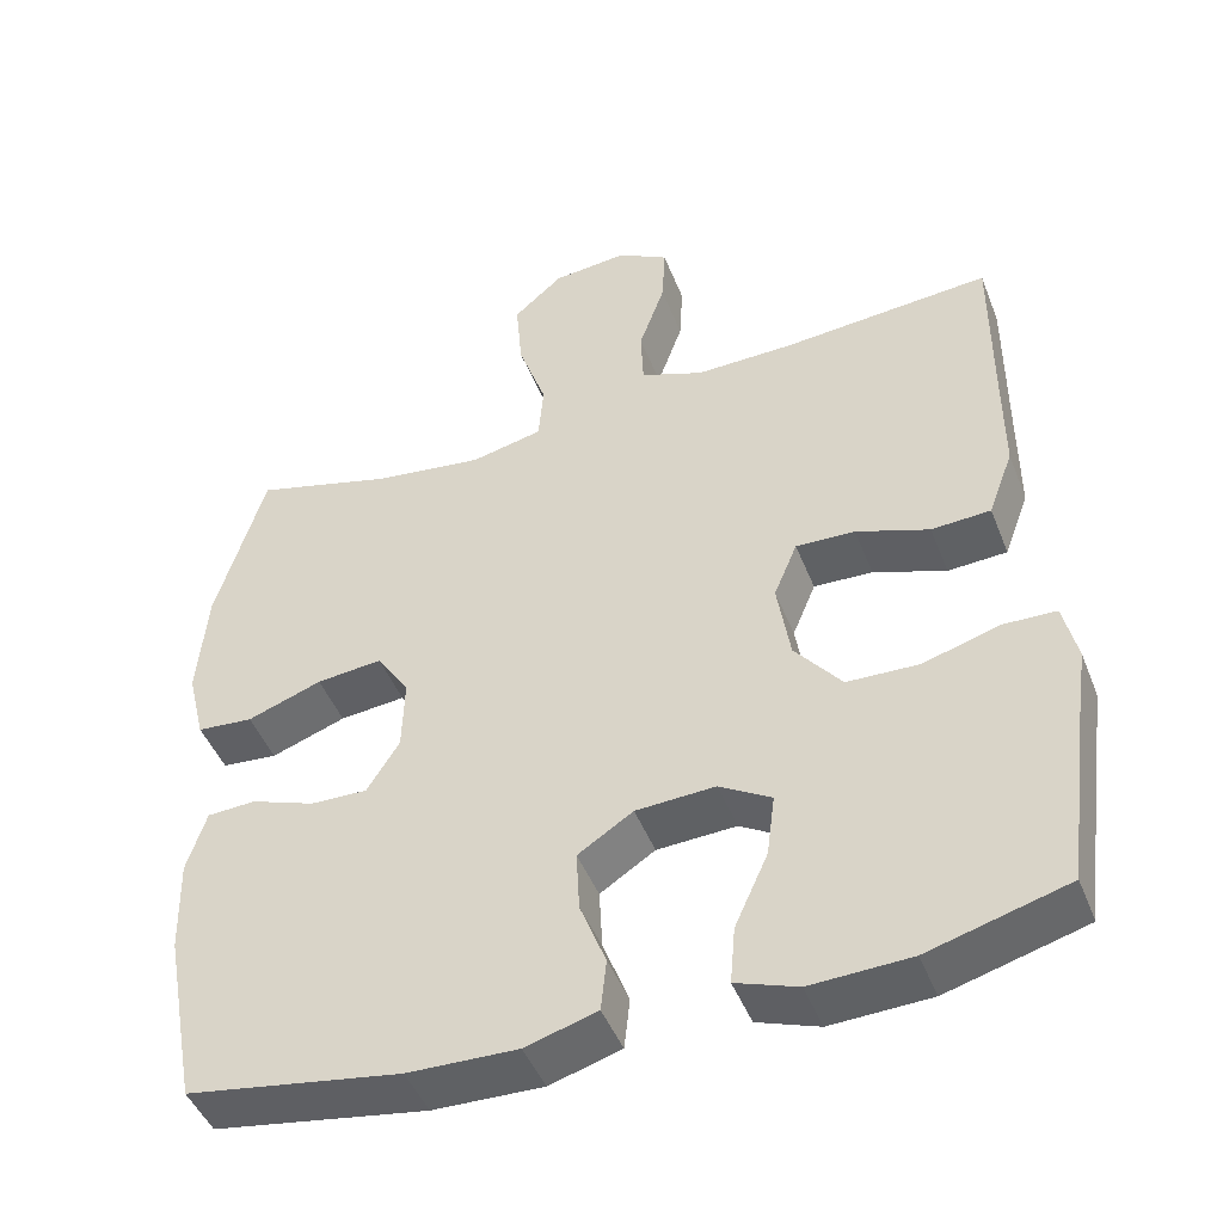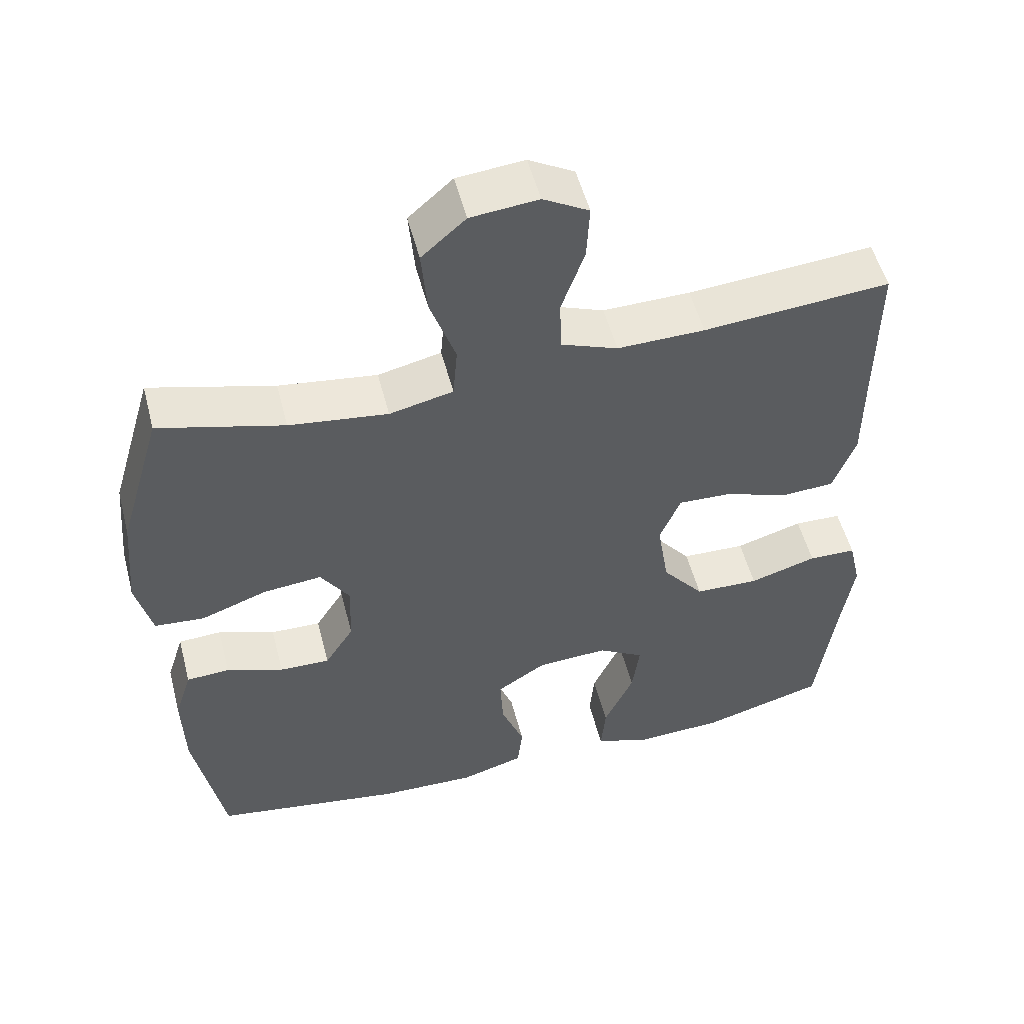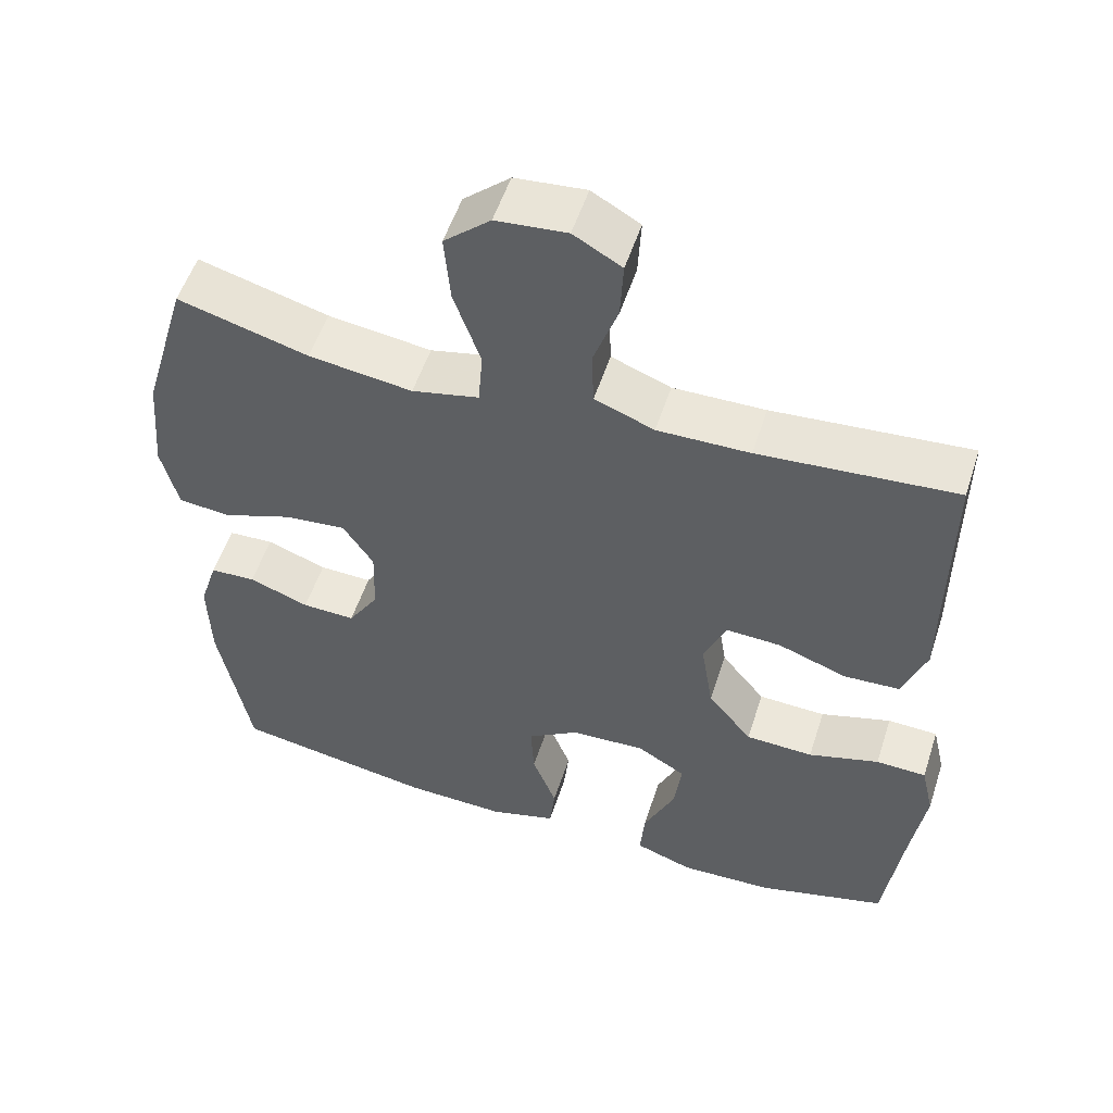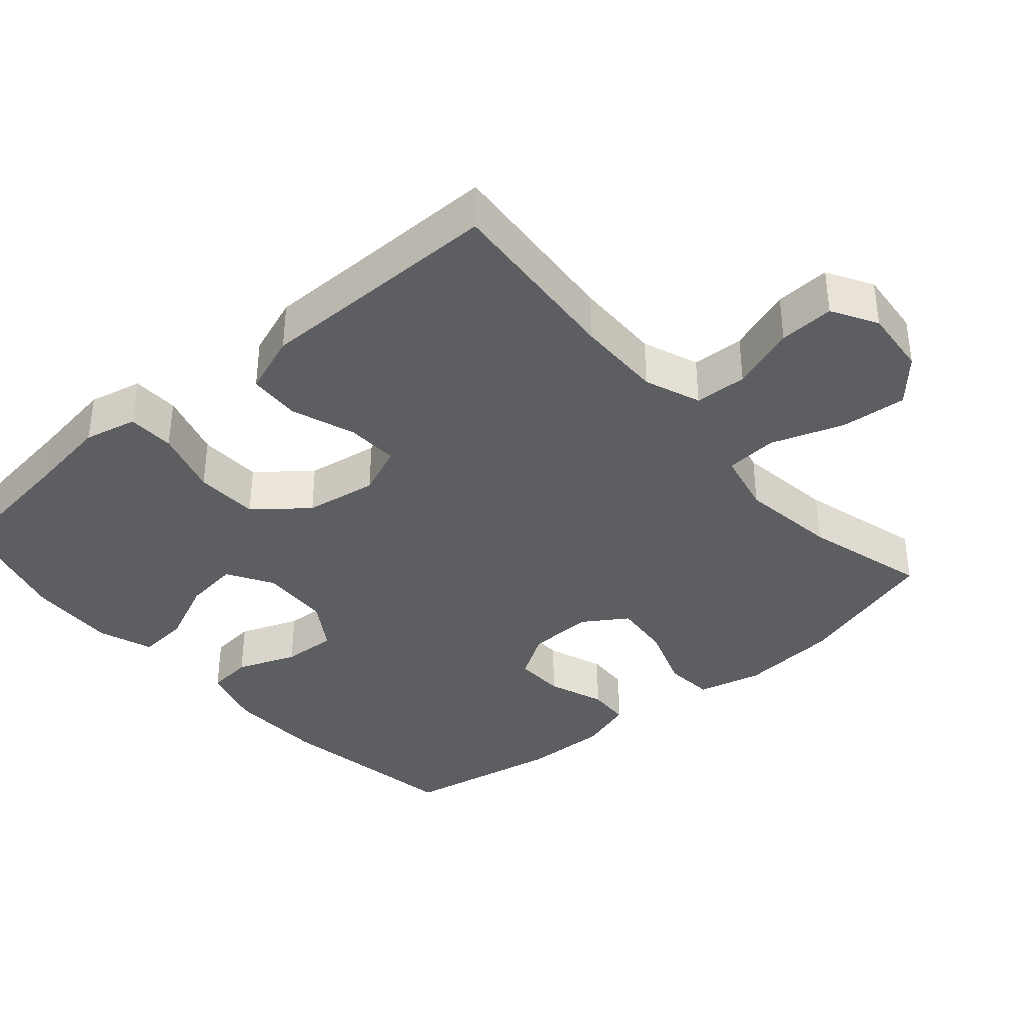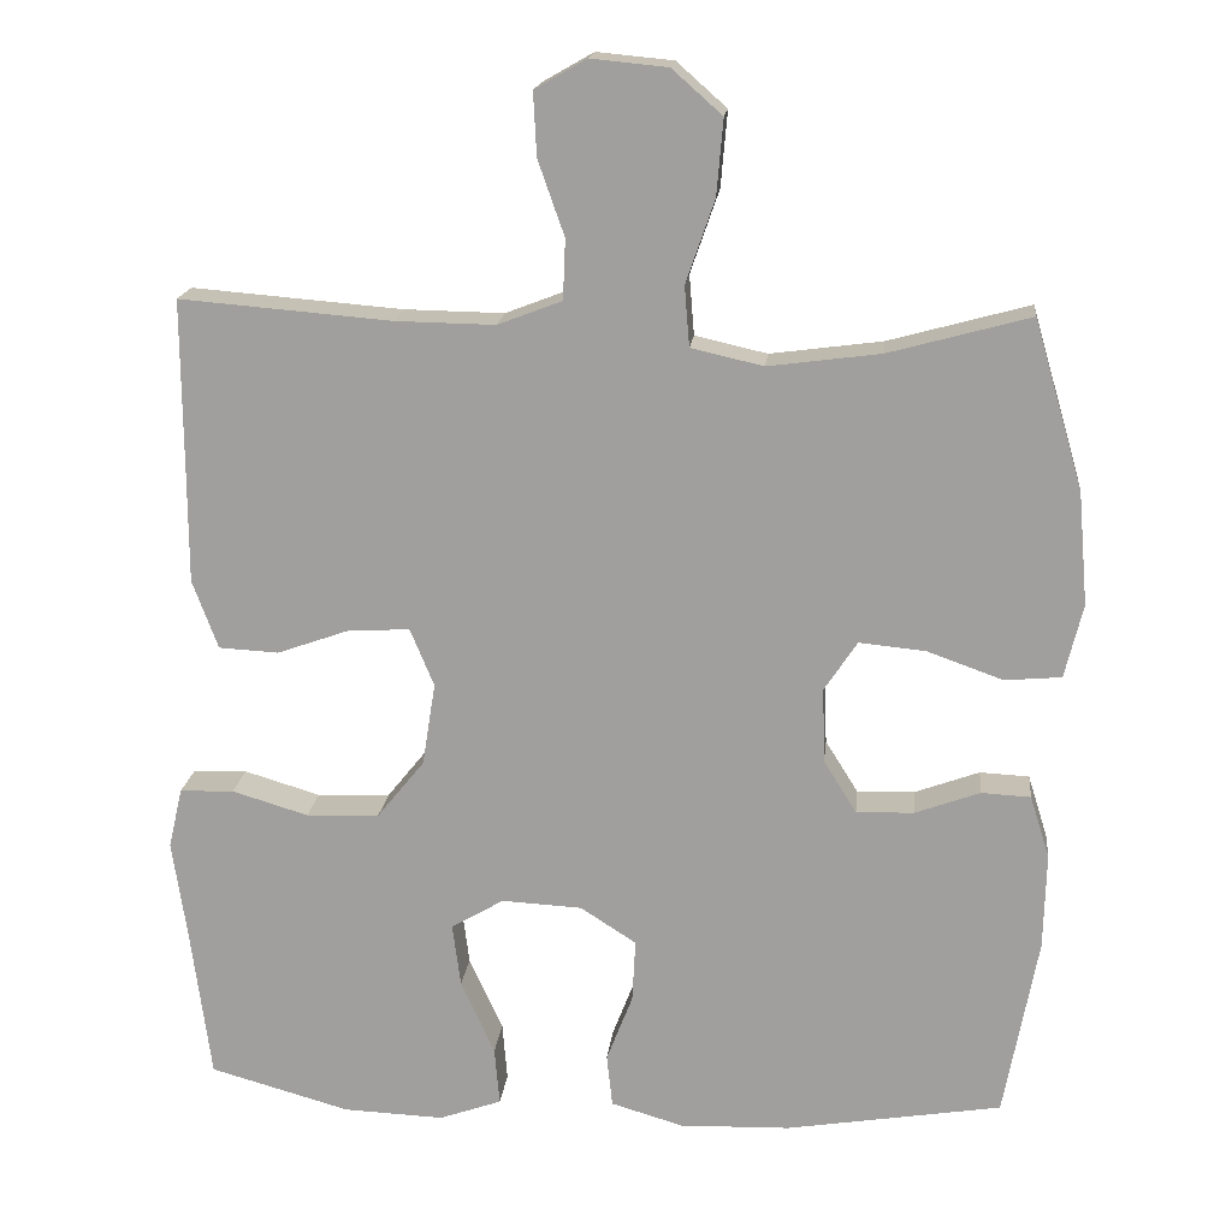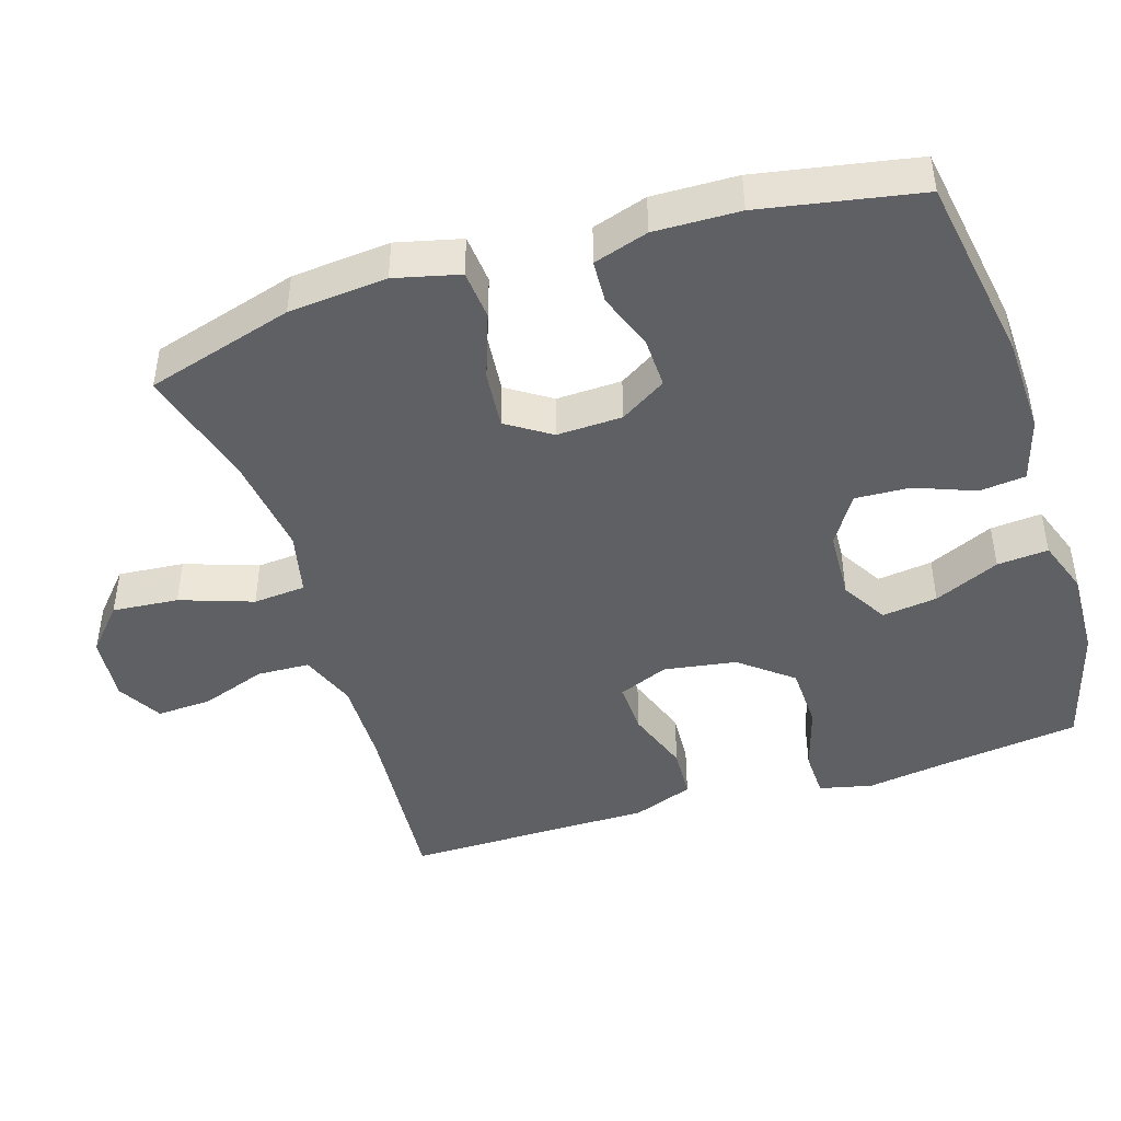
<metadata>
{"format":"obj","ext":"obj","renderer":"f3d","projection":"perspective","resolution":1024,"background":"white","views":[{"elev":-46.3,"azim":-159.1,"up":"+Z"},{"elev":53.0,"azim":165.5,"up":"+Z"},{"elev":53.9,"azim":-162.1,"up":"+Z"},{"elev":-37.3,"azim":-49.1,"up":"+Y"},{"elev":17.5,"azim":6.0,"up":"+Z"},{"elev":-44.9,"azim":107.5,"up":"+Y"}]}
</metadata>
<code>
v -0.5 0.07 -0.5
v -0.525 0.07 -0.308
v -0.542 0.07 -0.193
v -0.525 0.07 -0.119
v -0.459 0.07 -0.117
v -0.366 0.07 -0.145
v -0.277 0.07 -0.142
v -0.219 0.07 -0.07
v -0.203 0.07 0.031
v -0.232 0.07 0.101
v -0.305 0.07 0.098
v -0.395 0.07 0.066
v -0.468 0.07 0.07
v -0.499 0.07 0.154
v -0.499 0.07 0.283
v -0.5 0.07 0.5
v -0.242 0.07 0.479
v -0.121 0.07 0.477
v -0.043 0.07 0.507
v -0.04 0.07 0.58
v -0.072 0.07 0.671
v -0.076 0.07 0.748
v -0.013 0.07 0.784
v 0.08 0.07 0.775
v 0.141 0.07 0.721
v 0.133 0.07 0.629
v 0.098 0.07 0.528
v 0.104 0.07 0.455
v 0.192 0.07 0.435
v 0.328 0.07 0.453
v 0.5 0.07 0.5
v 0.56 0.07 0.295
v 0.572 0.07 0.158
v 0.55 0.07 0.068
v 0.481 0.07 0.062
v 0.389 0.07 0.095
v 0.308 0.07 0.103
v 0.268 0.07 0.042
v 0.271 0.07 -0.049
v 0.311 0.07 -0.113
v 0.381 0.07 -0.111
v 0.46 0.07 -0.082
v 0.52 0.07 -0.085
v 0.544 0.07 -0.161
v 0.541 0.07 -0.279
v 0.5 0.07 -0.5
v 0.237 0.07 -0.543
v 0.102 0.07 -0.547
v 0.014 0.07 -0.521
v 0.007 0.07 -0.457
v 0.039 0.07 -0.374
v 0.043 0.07 -0.298
v -0.025 0.07 -0.254
v -0.123 0.07 -0.249
v -0.187 0.07 -0.287
v -0.177 0.07 -0.364
v -0.136 0.07 -0.455
v -0.13 0.07 -0.526
v -0.206 0.07 -0.553
v -0.329 0.07 -0.548
v -0.5 0 -0.5
v -0.525 0 -0.308
v -0.542 0 -0.193
v -0.525 0 -0.119
v -0.459 0 -0.117
v -0.366 0 -0.145
v -0.277 0 -0.142
v -0.219 0 -0.07
v -0.203 0 0.031
v -0.232 0 0.101
v -0.305 0 0.098
v -0.395 0 0.066
v -0.468 0 0.07
v -0.499 0 0.154
v -0.499 0 0.283
v -0.5 0 0.5
v -0.242 0 0.479
v -0.121 0 0.477
v -0.043 0 0.507
v -0.04 0 0.58
v -0.072 0 0.671
v -0.076 0 0.748
v -0.013 0 0.784
v 0.08 0 0.775
v 0.141 0 0.721
v 0.133 0 0.629
v 0.098 0 0.528
v 0.104 0 0.455
v 0.192 0 0.435
v 0.328 0 0.453
v 0.5 0 0.5
v 0.56 0 0.295
v 0.572 0 0.158
v 0.55 0 0.068
v 0.481 0 0.062
v 0.389 0 0.095
v 0.308 0 0.103
v 0.268 0 0.042
v 0.271 0 -0.049
v 0.311 0 -0.113
v 0.381 0 -0.111
v 0.46 0 -0.082
v 0.52 0 -0.085
v 0.544 0 -0.161
v 0.541 0 -0.279
v 0.5 0 -0.5
v 0.237 0 -0.543
v 0.102 0 -0.547
v 0.014 0 -0.521
v 0.007 0 -0.457
v 0.039 0 -0.374
v 0.043 0 -0.298
v -0.025 0 -0.254
v -0.123 0 -0.249
v -0.187 0 -0.287
v -0.177 0 -0.364
v -0.136 0 -0.455
v -0.13 0 -0.526
v -0.206 0 -0.553
v -0.329 0 -0.548
f 60 1 2
f 59 60 2
f 58 59 2
f 57 58 2
f 56 57 2
f 4 5 6
f 3 4 6
f 2 3 6
f 56 2 6
f 55 56 6
f 54 55 6 7
f 53 54 7 8
f 52 53 8 9
f 49 50 51
f 48 49 51
f 47 48 51
f 46 47 51
f 45 46 51
f 44 45 51
f 43 44 51
f 42 43 51
f 41 42 51
f 40 41 51 52
f 52 9 10
f 40 52 10
f 39 40 10
f 34 35 36
f 33 34 36
f 32 33 36
f 31 32 36
f 30 31 36
f 29 30 36 37
f 28 29 37 38
f 25 26 27
f 24 25 27
f 23 24 27
f 22 23 27
f 21 22 27
f 20 21 27
f 19 20 27 28
f 38 39 10
f 28 38 10
f 19 28 10
f 18 19 10
f 13 14 15
f 12 13 15
f 11 12 15
f 10 11 15
f 18 10 15
f 17 18 15
f 15 16 17
f 62 61 120
f 62 120 119
f 62 119 118
f 62 118 117
f 62 117 116
f 66 65 64
f 66 64 63
f 66 63 62
f 66 62 116
f 66 116 115
f 67 66 115 114
f 68 67 114 113
f 69 68 113 112
f 111 110 109
f 111 109 108
f 111 108 107
f 111 107 106
f 111 106 105
f 111 105 104
f 111 104 103
f 111 103 102
f 111 102 101
f 112 111 101 100
f 70 69 112
f 70 112 100
f 70 100 99
f 96 95 94
f 96 94 93
f 96 93 92
f 96 92 91
f 96 91 90
f 97 96 90 89
f 98 97 89 88
f 87 86 85
f 87 85 84
f 87 84 83
f 87 83 82
f 87 82 81
f 87 81 80
f 88 87 80 79
f 70 99 98
f 70 98 88
f 70 88 79
f 70 79 78
f 75 74 73
f 75 73 72
f 75 72 71
f 75 71 70
f 75 70 78
f 75 78 77
f 77 76 75
f 1 61 62 2
f 2 62 63 3
f 3 63 64 4
f 4 64 65 5
f 5 65 66 6
f 6 66 67 7
f 7 67 68 8
f 8 68 69 9
f 9 69 70 10
f 10 70 71 11
f 11 71 72 12
f 12 72 73 13
f 13 73 74 14
f 14 74 75 15
f 15 75 76 16
f 16 76 77 17
f 17 77 78 18
f 18 78 79 19
f 19 79 80 20
f 20 80 81 21
f 21 81 82 22
f 22 82 83 23
f 23 83 84 24
f 24 84 85 25
f 25 85 86 26
f 26 86 87 27
f 27 87 88 28
f 28 88 89 29
f 29 89 90 30
f 30 90 91 31
f 31 91 92 32
f 32 92 93 33
f 33 93 94 34
f 34 94 95 35
f 35 95 96 36
f 36 96 97 37
f 37 97 98 38
f 38 98 99 39
f 39 99 100 40
f 40 100 101 41
f 41 101 102 42
f 42 102 103 43
f 43 103 104 44
f 44 104 105 45
f 45 105 106 46
f 46 106 107 47
f 47 107 108 48
f 48 108 109 49
f 49 109 110 50
f 50 110 111 51
f 51 111 112 52
f 52 112 113 53
f 53 113 114 54
f 54 114 115 55
f 55 115 116 56
f 56 116 117 57
f 57 117 118 58
f 58 118 119 59
f 59 119 120 60
f 60 120 61 1

</code>
